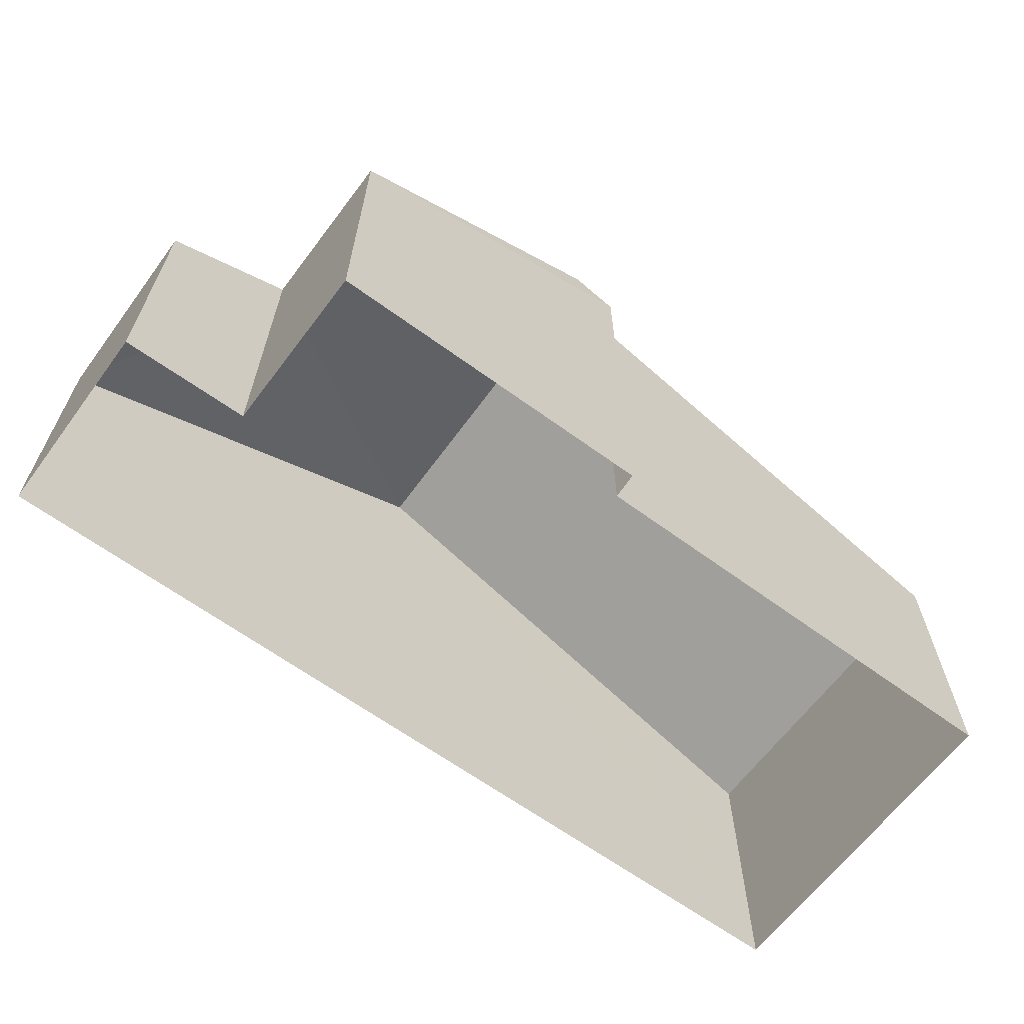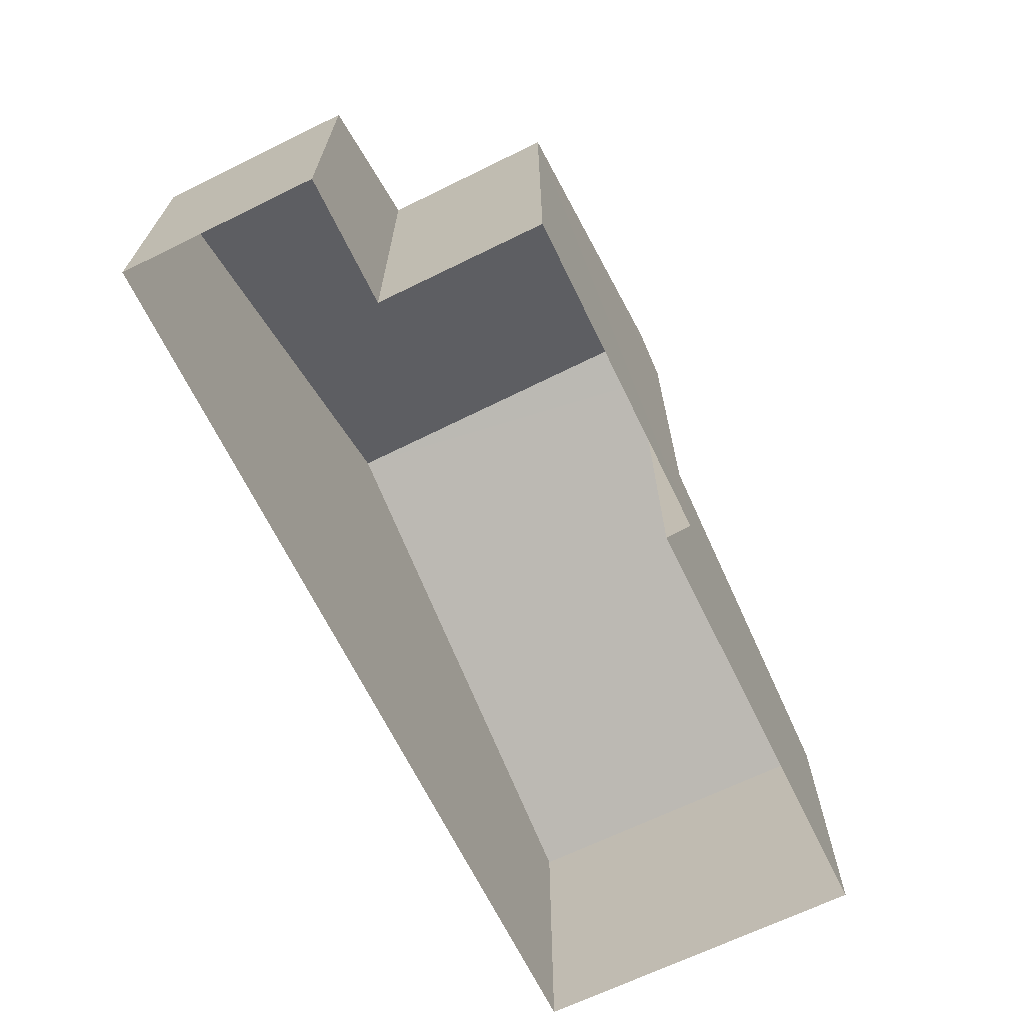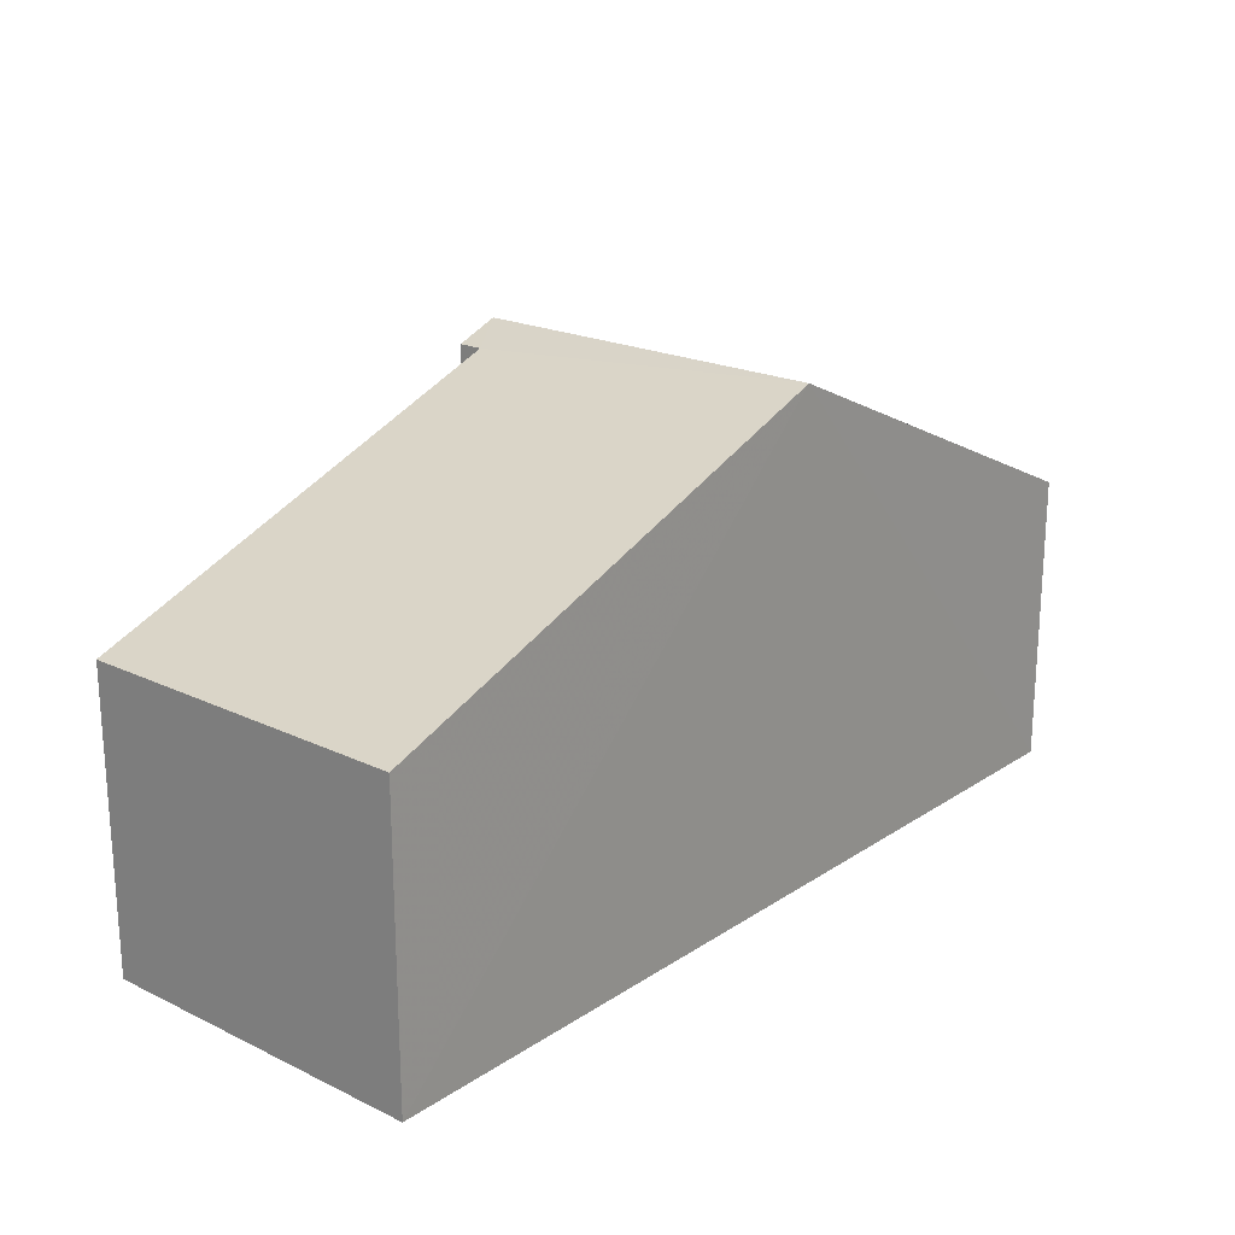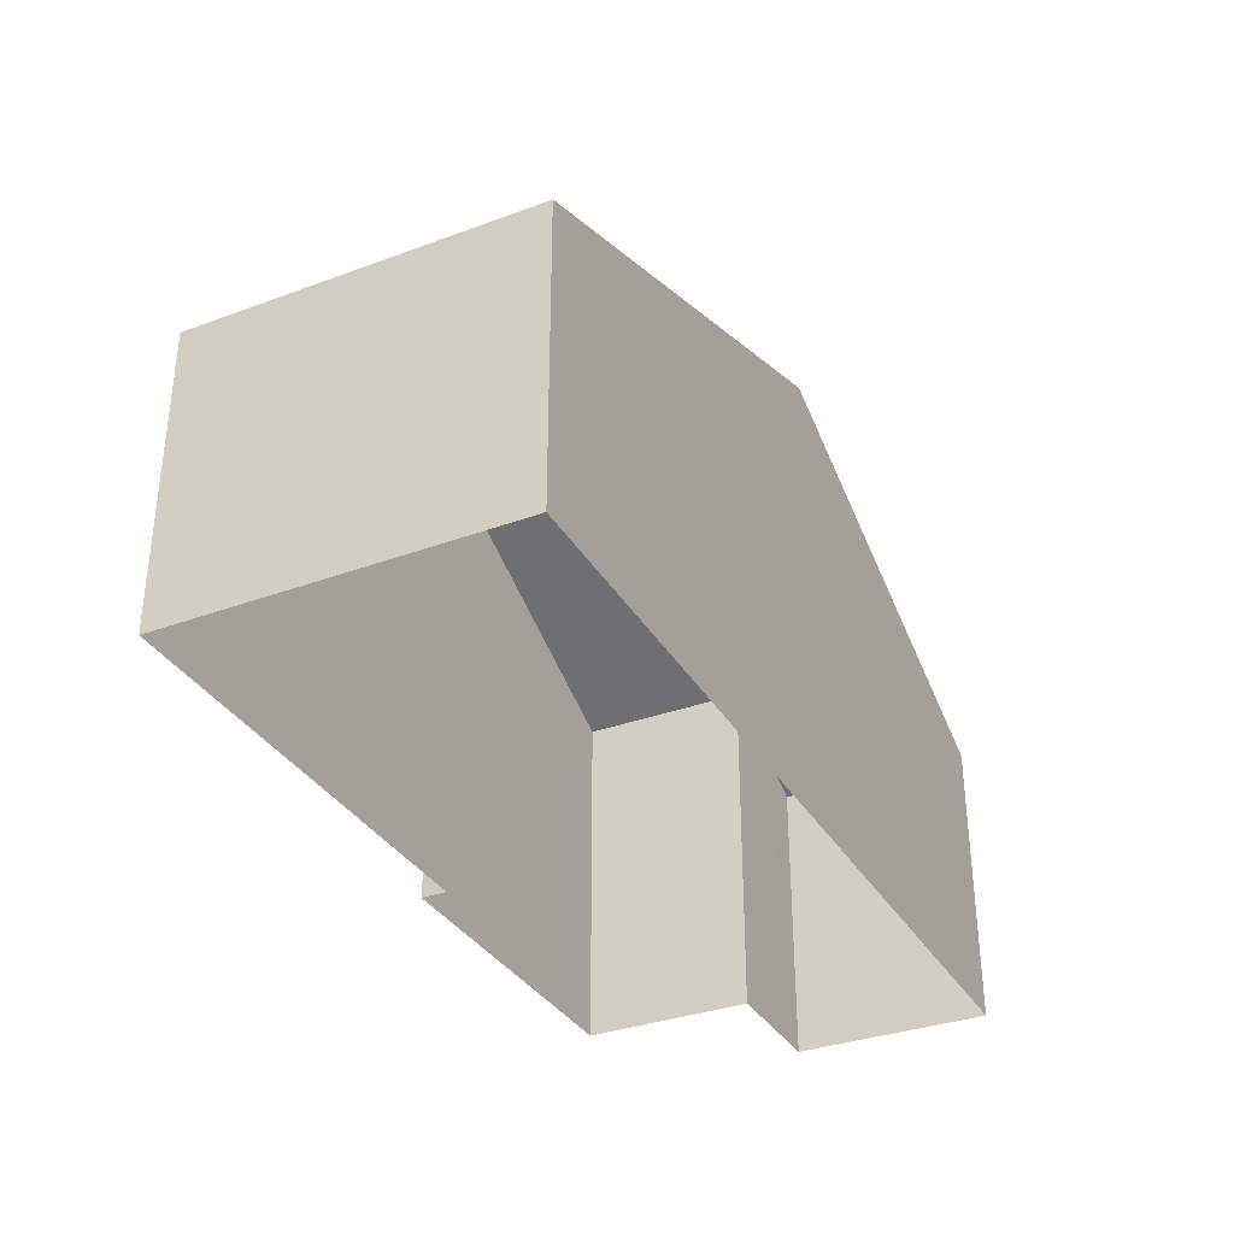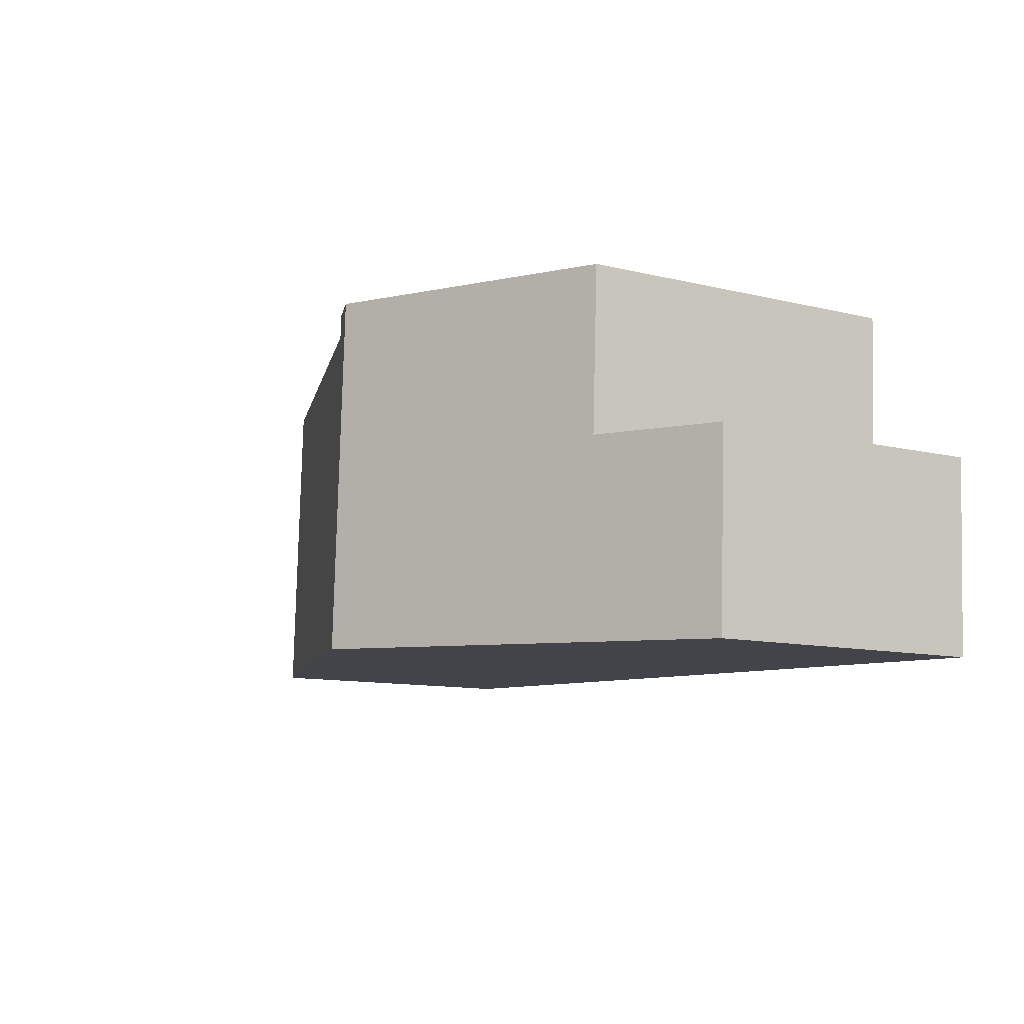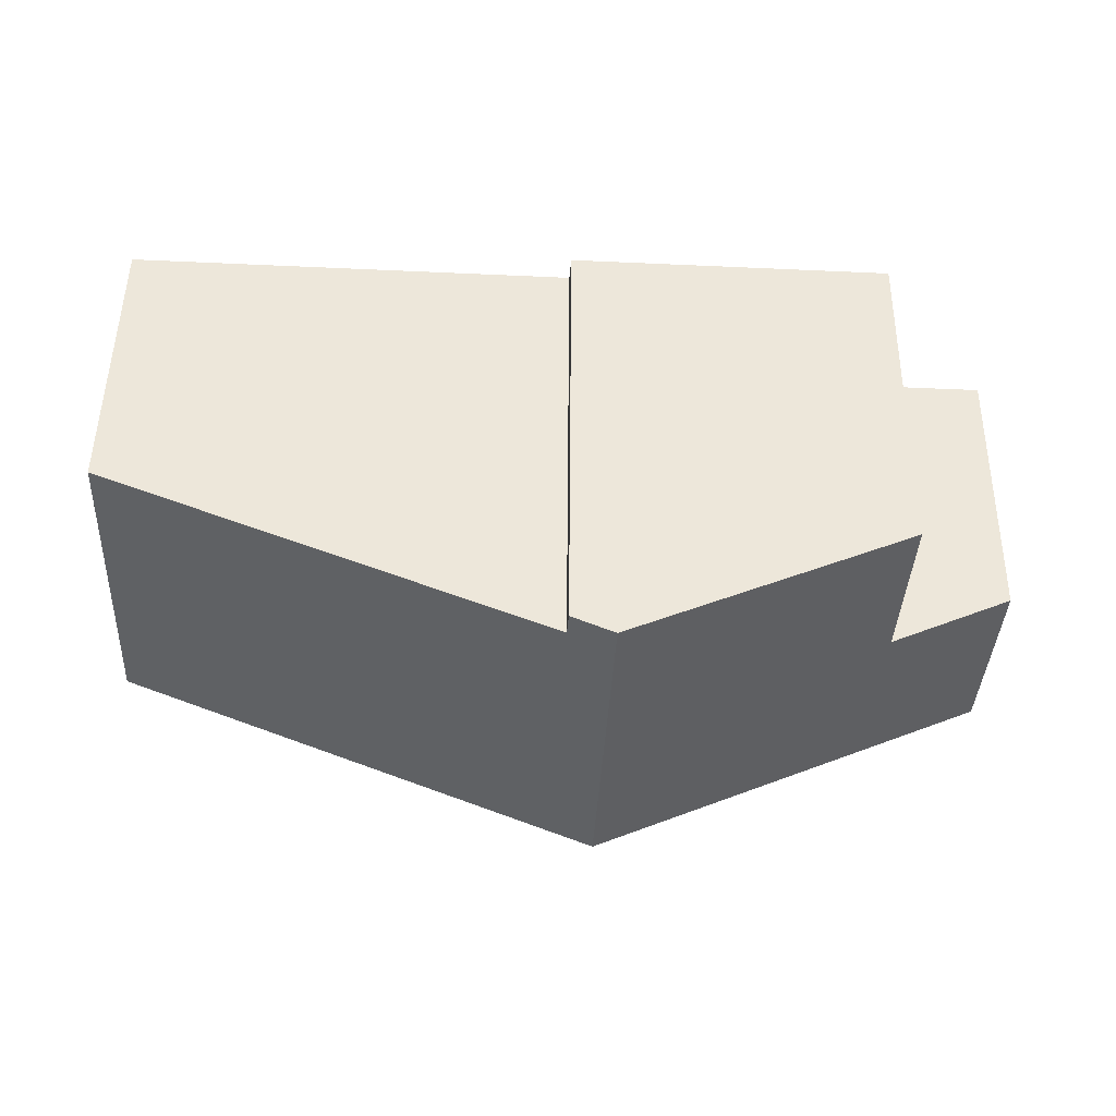
<metadata>
{"format":"obj","ext":"obj","renderer":"f3d","projection":"perspective","resolution":1024,"background":"white","views":[{"elev":-64.0,"azim":140.8,"up":"+Z"},{"elev":-67.6,"azim":113.4,"up":"+Z"},{"elev":20.8,"azim":-52.2,"up":"+Z"},{"elev":-34.1,"azim":-66.3,"up":"+Z"},{"elev":-10.7,"azim":58.8,"up":"+Y"},{"elev":51.0,"azim":0.6,"up":"+Y"}]}
</metadata>
<code>
v -3.725e+05 -1.037e+05 32.05
v -3.725e+05 -1.037e+05 32.05
v -3.725e+05 -1.037e+05 32.05
v -3.725e+05 -1.037e+05 32.05
v -3.725e+05 -1.037e+05 32.05
v -3.725e+05 -1.037e+05 32.05
v -3.725e+05 -1.037e+05 32.05
v -3.725e+05 -1.037e+05 32.05
v -3.725e+05 -1.037e+05 38.08
v -3.725e+05 -1.037e+05 40.28
v -3.725e+05 -1.037e+05 38.08
v -3.725e+05 -1.037e+05 40.28
v -3.725e+05 -1.037e+05 37.08
v -3.725e+05 -1.037e+05 37.08
v -3.725e+05 -1.037e+05 37.08
v -3.725e+05 -1.037e+05 37.08
v -3.725e+05 -1.037e+05 39.99
v -3.725e+05 -1.037e+05 39.99
f 1 2 3
f 1 3 4
f 2 5 6
f 3 6 7
f 7 6 8
f 3 2 6
f 9 10 11
f 10 12 11
f 11 13 14
f 11 12 13
f 15 16 17
f 16 12 17
f 17 10 18
f 17 12 10
f 14 4 3
f 11 14 3
f 16 2 12
f 2 1 12
f 1 13 12
f 4 13 1
f 4 14 13
f 7 8 9
f 9 18 10
f 9 8 18
f 11 3 7
f 9 11 7
f 15 6 5
f 15 17 6
f 17 8 6
f 17 18 8
f 5 2 16
f 15 5 16

</code>
